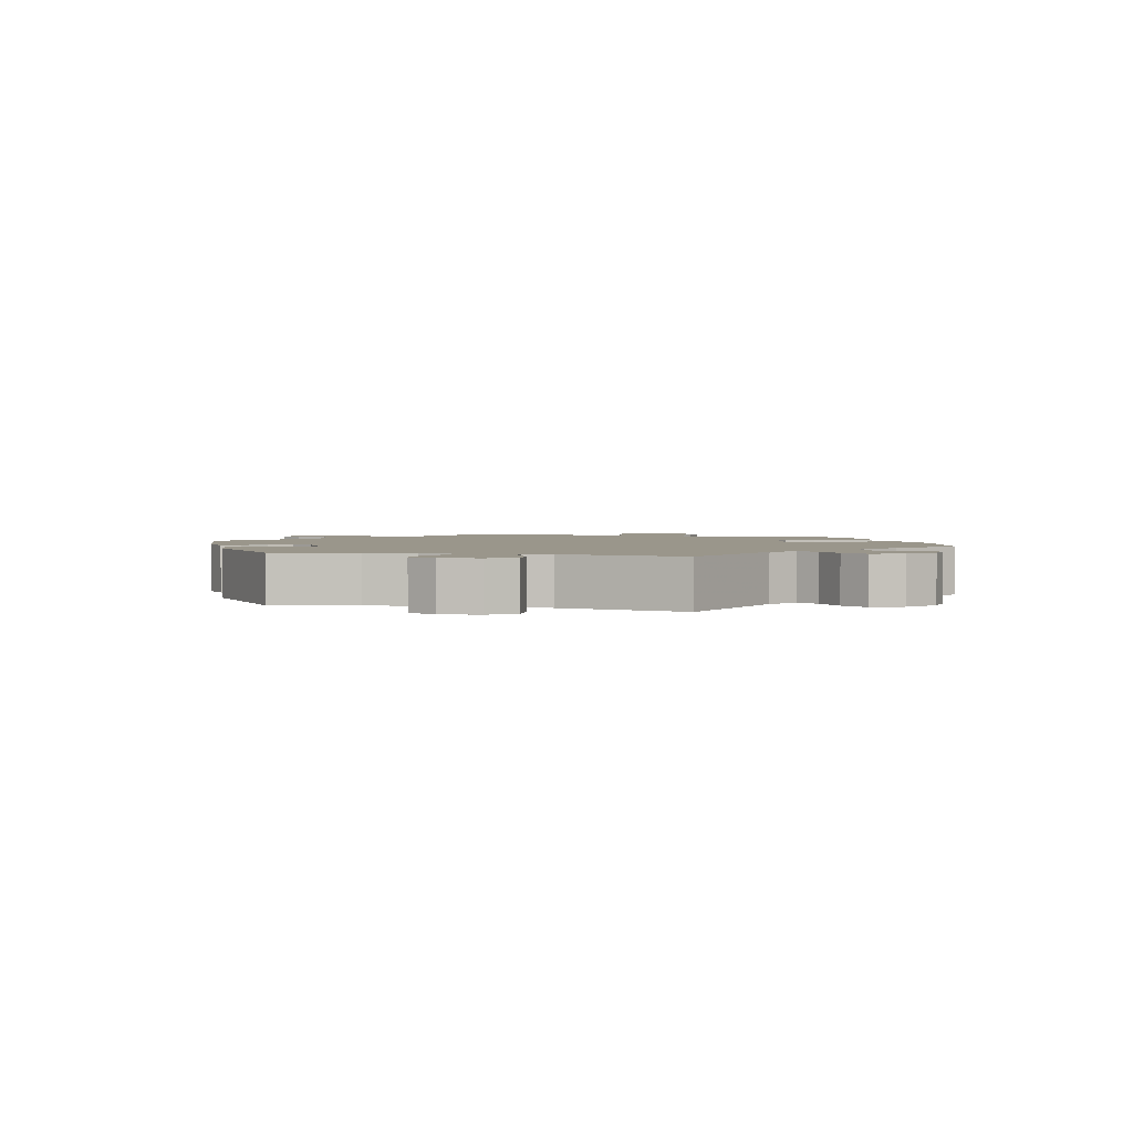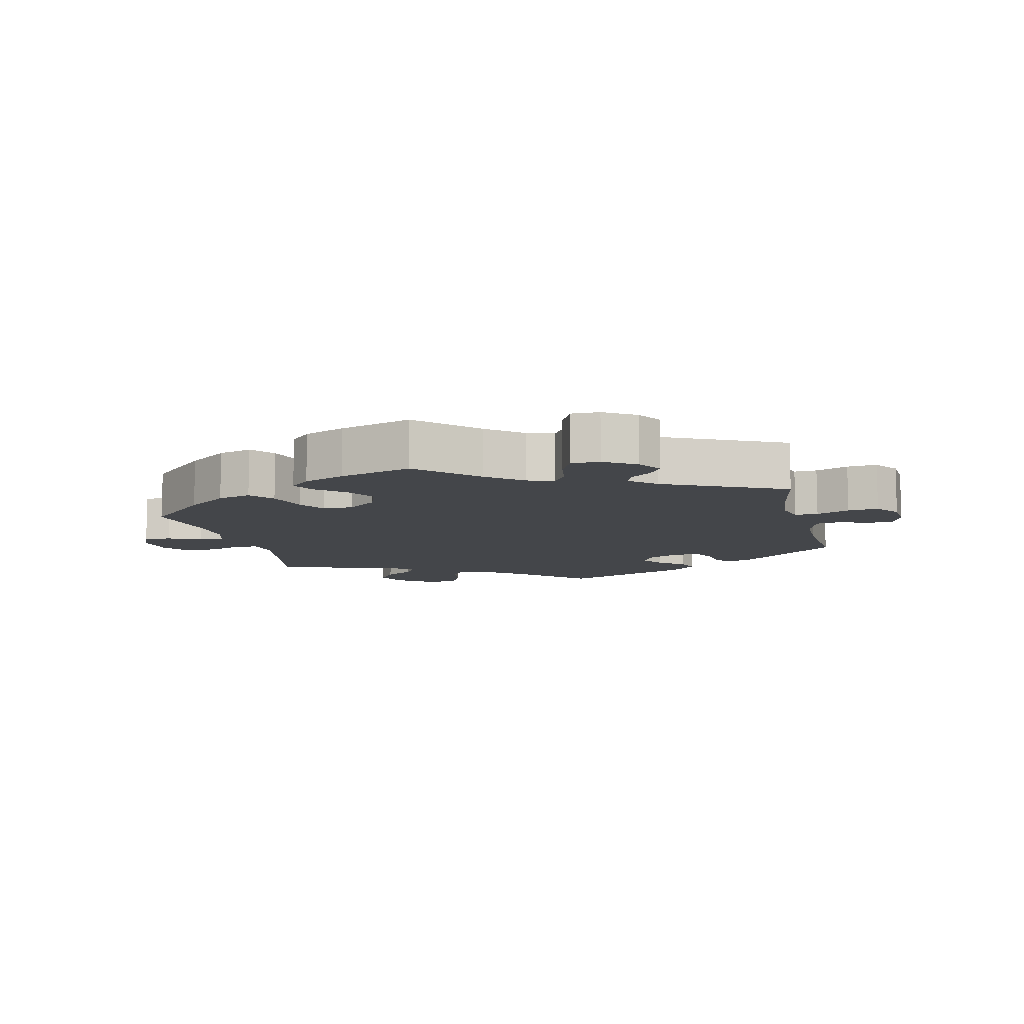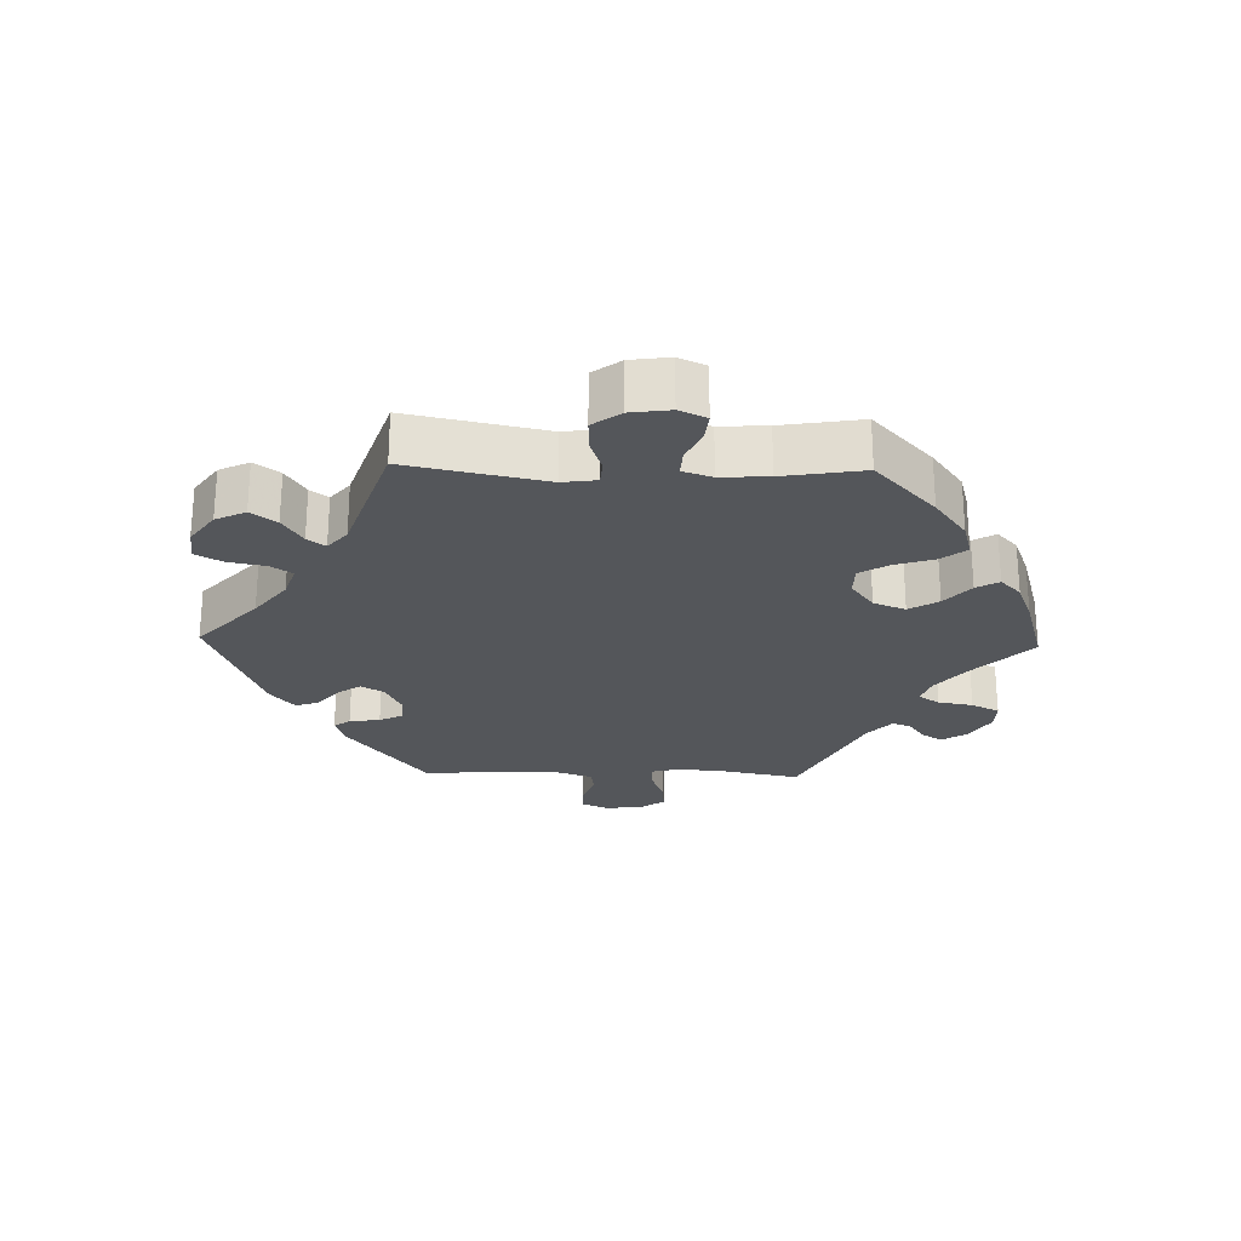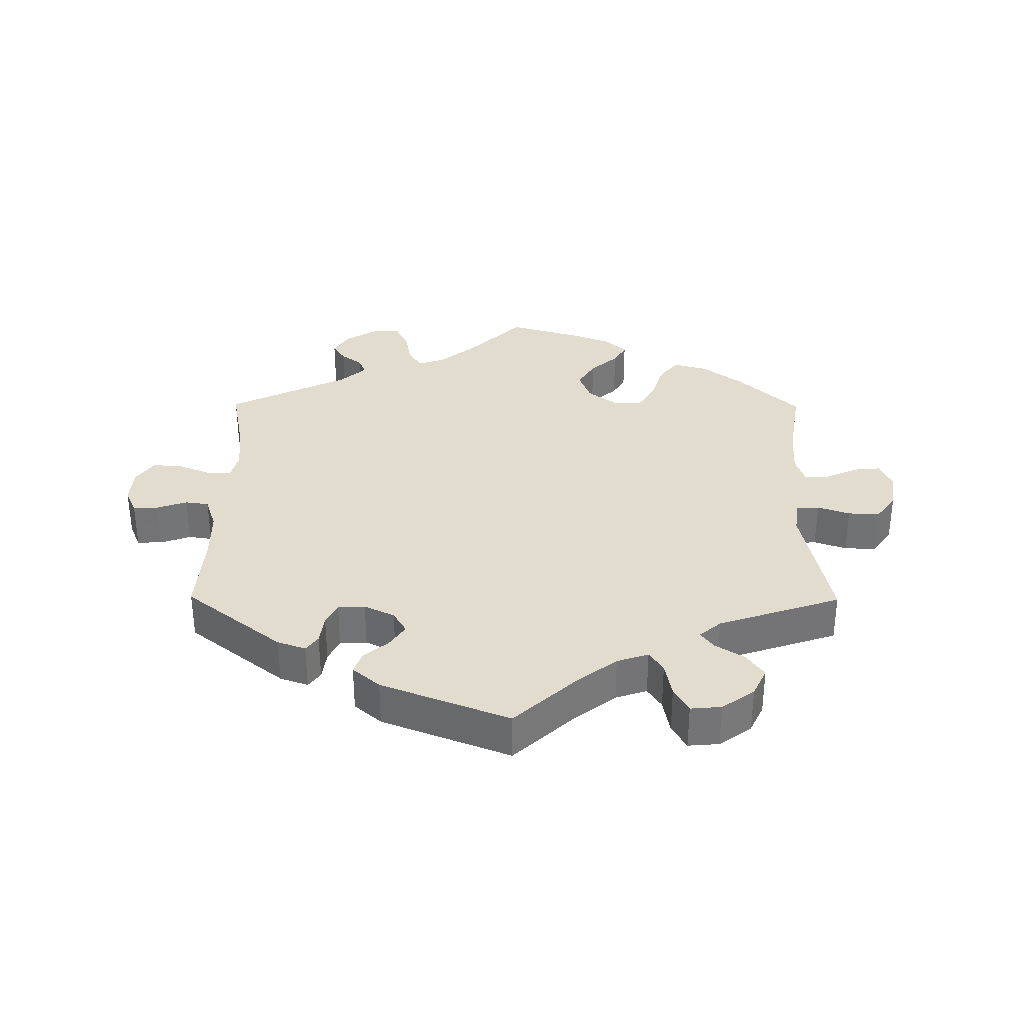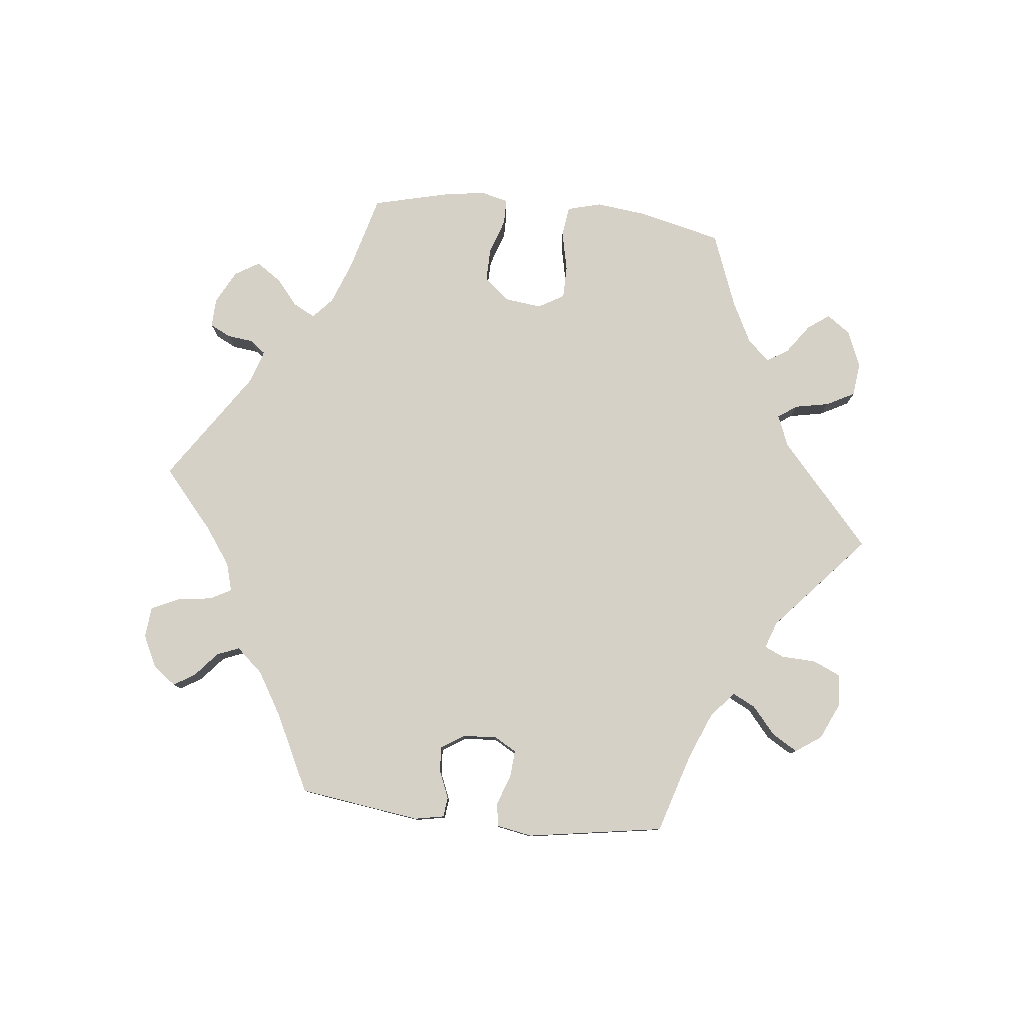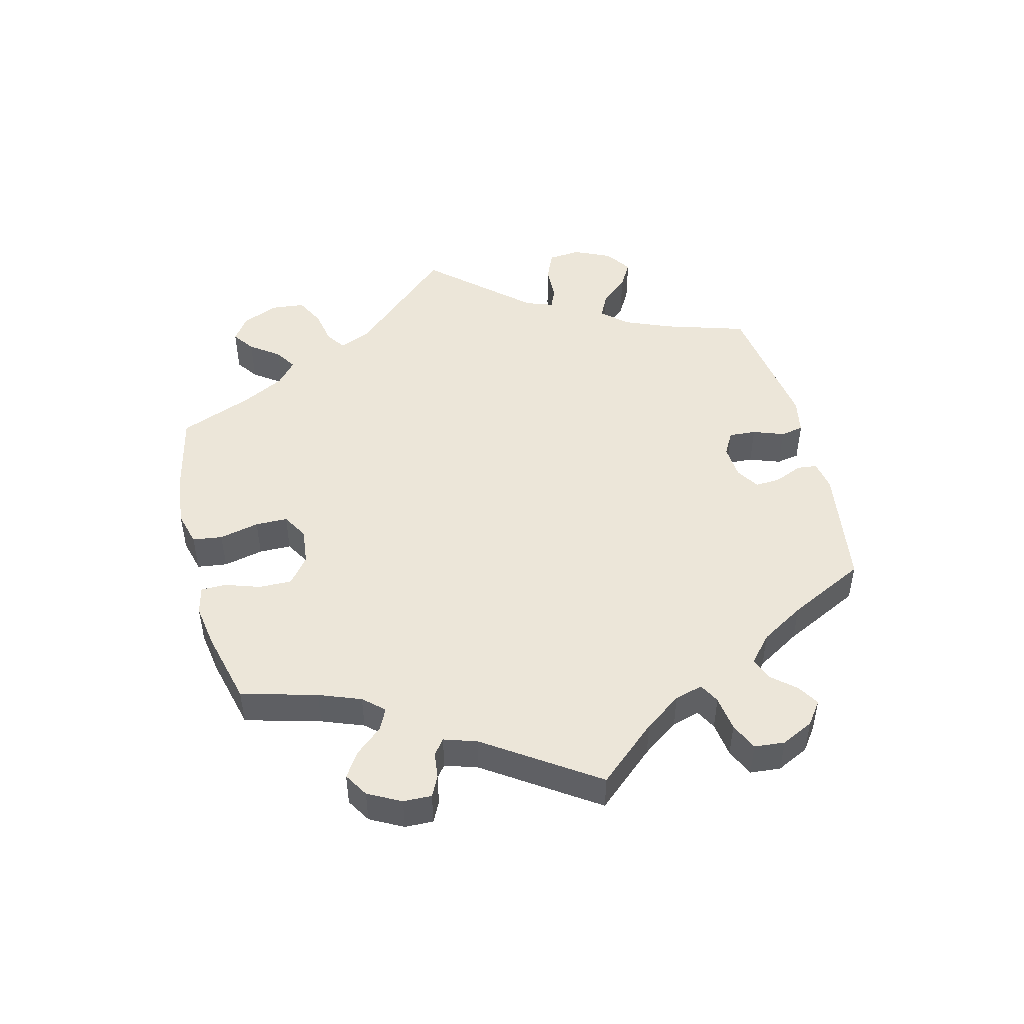
<metadata>
{"format":"obj","ext":"obj","renderer":"f3d","projection":"perspective","resolution":1024,"background":"white","views":[{"elev":2.3,"azim":44.1,"up":"+Y"},{"elev":-9.8,"azim":-166.0,"up":"+Y"},{"elev":-25.1,"azim":88.4,"up":"+Y"},{"elev":34.1,"azim":0.4,"up":"+Y"},{"elev":79.7,"azim":-23.9,"up":"+Y"},{"elev":48.9,"azim":-134.3,"up":"+Y"}]}
</metadata>
<code>
v -0.085 0.07 -0.494
v -0.138 0.07 -0.451
v -0.178 0.07 -0.438
v -0.198 0.07 -0.469
v -0.207 0.07 -0.52
v -0.227 0.07 -0.561
v -0.27 0.07 -0.56
v -0.318 0.07 -0.53
v -0.341 0.07 -0.493
v -0.322 0.07 -0.464
v -0.29 0.07 -0.44
v -0.279 0.07 -0.413
v -0.318 0.07 -0.378
v -0.501 0.07 -0.289
v -0.479 0.07 -0.173
v -0.473 0.07 -0.105
v -0.484 0.07 -0.062
v -0.519 0.07 -0.063
v -0.569 0.07 -0.083
v -0.615 0.07 -0.087
v -0.642 0.07 -0.049
v -0.646 0.07 0.005
v -0.629 0.07 0.044
v -0.591 0.07 0.043
v -0.545 0.07 0.027
v -0.509 0.07 0.032
v -0.492 0.07 0.083
v -0.491 0.07 0.16
v -0.5 0.07 0.289
v -0.354 0.07 0.403
v -0.311 0.07 0.418
v -0.293 0.07 0.394
v -0.287 0.07 0.349
v -0.27 0.07 0.315
v -0.229 0.07 0.313
v -0.183 0.07 0.335
v -0.163 0.07 0.369
v -0.186 0.07 0.403
v -0.224 0.07 0.435
v -0.236 0.07 0.468
v -0.195 0.07 0.503
v 0 0.07 0.578
v 0.094 0.07 0.491
v 0.154 0.07 0.445
v 0.202 0.07 0.429
v 0.223 0.07 0.461
v 0.233 0.07 0.515
v 0.255 0.07 0.554
v 0.302 0.07 0.55
v 0.351 0.07 0.515
v 0.372 0.07 0.471
v 0.345 0.07 0.434
v 0.301 0.07 0.406
v 0.282 0.07 0.38
v 0.315 0.07 0.352
v 0.501 0.07 0.29
v 0.46 0.07 0.088
v 0.467 0.07 0.038
v 0.502 0.07 0.035
v 0.551 0.07 0.052
v 0.599 0.07 0.054
v 0.629 0.07 0.013
v 0.637 0.07 -0.045
v 0.619 0.07 -0.085
v 0.579 0.07 -0.081
v 0.53 0.07 -0.059
v 0.492 0.07 -0.057
v 0.478 0.07 -0.1
v 0.482 0.07 -0.17
v 0.501 0.07 -0.288
v 0.408 0.07 -0.376
v 0.346 0.07 -0.422
v 0.295 0.07 -0.436
v 0.267 0.07 -0.4
v 0.248 0.07 -0.341
v 0.223 0.07 -0.299
v 0.178 0.07 -0.299
v 0.134 0.07 -0.332
v 0.116 0.07 -0.379
v 0.142 0.07 -0.422
v 0.184 0.07 -0.459
v 0.203 0.07 -0.492
v 0.172 0.07 -0.522
v 0.11 0.07 -0.546
v 0 0.07 -0.578
v -0.085 0 -0.494
v -0.138 0 -0.451
v -0.178 0 -0.438
v -0.198 0 -0.469
v -0.207 0 -0.52
v -0.227 0 -0.561
v -0.27 0 -0.56
v -0.318 0 -0.53
v -0.341 0 -0.493
v -0.322 0 -0.464
v -0.29 0 -0.44
v -0.279 0 -0.413
v -0.318 0 -0.378
v -0.501 0 -0.289
v -0.479 0 -0.173
v -0.473 0 -0.105
v -0.484 0 -0.062
v -0.519 0 -0.063
v -0.569 0 -0.083
v -0.615 0 -0.087
v -0.642 0 -0.049
v -0.646 0 0.005
v -0.629 0 0.044
v -0.591 0 0.043
v -0.545 0 0.027
v -0.509 0 0.032
v -0.492 0 0.083
v -0.491 0 0.16
v -0.5 0 0.289
v -0.354 0 0.403
v -0.311 0 0.418
v -0.293 0 0.394
v -0.287 0 0.349
v -0.27 0 0.315
v -0.229 0 0.313
v -0.183 0 0.335
v -0.163 0 0.369
v -0.186 0 0.403
v -0.224 0 0.435
v -0.236 0 0.468
v -0.195 0 0.503
v 0 0 0.578
v 0.094 0 0.491
v 0.154 0 0.445
v 0.202 0 0.429
v 0.223 0 0.461
v 0.233 0 0.515
v 0.255 0 0.554
v 0.302 0 0.55
v 0.351 0 0.515
v 0.372 0 0.471
v 0.345 0 0.434
v 0.301 0 0.406
v 0.282 0 0.38
v 0.315 0 0.352
v 0.501 0 0.29
v 0.46 0 0.088
v 0.467 0 0.038
v 0.502 0 0.035
v 0.551 0 0.052
v 0.599 0 0.054
v 0.629 0 0.013
v 0.637 0 -0.045
v 0.619 0 -0.085
v 0.579 0 -0.081
v 0.53 0 -0.059
v 0.492 0 -0.057
v 0.478 0 -0.1
v 0.482 0 -0.17
v 0.501 0 -0.288
v 0.408 0 -0.376
v 0.346 0 -0.422
v 0.295 0 -0.436
v 0.267 0 -0.4
v 0.248 0 -0.341
v 0.223 0 -0.299
v 0.178 0 -0.299
v 0.134 0 -0.332
v 0.116 0 -0.379
v 0.142 0 -0.422
v 0.184 0 -0.459
v 0.203 0 -0.492
v 0.172 0 -0.522
v 0.11 0 -0.546
v 0 0 -0.578
f 84 85 1
f 83 84 1 2
f 80 81 82 83
f 79 80 83 2
f 78 79 2 3
f 77 78 3
f 72 73 74 75
f 72 75 76
f 69 70 71 72
f 68 69 72 76
f 67 68 76 77
f 63 64 65 66
f 63 66 67
f 62 63 67
f 59 60 61 62
f 58 59 62 67
f 55 56 57
f 54 55 57 58
f 50 51 52 53
f 50 53 54
f 49 50 54
f 46 47 48 49
f 45 46 49 54
f 44 45 54 58
f 40 41 42 43
f 38 39 40 43
f 37 38 43 44
f 36 37 44 58
f 30 31 32 33
f 28 29 30 33
f 27 28 33 34
f 26 27 34 35
f 22 23 24 25
f 22 25 26
f 21 22 26
f 18 19 20 21
f 17 18 21 26
f 13 14 15
f 12 13 15 16
f 8 9 10 11
f 8 11 12
f 7 8 12
f 4 5 6 7
f 3 4 7 12
f 17 26 35 36
f 36 58 67 77
f 16 17 36 77
f 3 12 16 77
f 86 170 169
f 87 86 169 168
f 168 167 166 165
f 87 168 165 164
f 88 87 164 163
f 88 163 162
f 160 159 158 157
f 161 160 157
f 157 156 155 154
f 161 157 154 153
f 162 161 153 152
f 151 150 149 148
f 152 151 148
f 152 148 147
f 147 146 145 144
f 152 147 144 143
f 142 141 140
f 143 142 140 139
f 138 137 136 135
f 139 138 135
f 139 135 134
f 134 133 132 131
f 139 134 131 130
f 143 139 130 129
f 128 127 126 125
f 128 125 124 123
f 129 128 123 122
f 143 129 122 121
f 118 117 116 115
f 118 115 114 113
f 119 118 113 112
f 120 119 112 111
f 110 109 108 107
f 111 110 107
f 111 107 106
f 106 105 104 103
f 111 106 103 102
f 100 99 98
f 101 100 98 97
f 96 95 94 93
f 97 96 93
f 97 93 92
f 92 91 90 89
f 97 92 89 88
f 121 120 111 102
f 162 152 143 121
f 162 121 102 101
f 162 101 97 88
f 1 86 87 2
f 2 87 88 3
f 3 88 89 4
f 4 89 90 5
f 5 90 91 6
f 6 91 92 7
f 7 92 93 8
f 8 93 94 9
f 9 94 95 10
f 10 95 96 11
f 11 96 97 12
f 12 97 98 13
f 13 98 99 14
f 14 99 100 15
f 15 100 101 16
f 16 101 102 17
f 17 102 103 18
f 18 103 104 19
f 19 104 105 20
f 20 105 106 21
f 21 106 107 22
f 22 107 108 23
f 23 108 109 24
f 24 109 110 25
f 25 110 111 26
f 26 111 112 27
f 27 112 113 28
f 28 113 114 29
f 29 114 115 30
f 30 115 116 31
f 31 116 117 32
f 32 117 118 33
f 33 118 119 34
f 34 119 120 35
f 35 120 121 36
f 36 121 122 37
f 37 122 123 38
f 38 123 124 39
f 39 124 125 40
f 40 125 126 41
f 41 126 127 42
f 42 127 128 43
f 43 128 129 44
f 44 129 130 45
f 45 130 131 46
f 46 131 132 47
f 47 132 133 48
f 48 133 134 49
f 49 134 135 50
f 50 135 136 51
f 51 136 137 52
f 52 137 138 53
f 53 138 139 54
f 54 139 140 55
f 55 140 141 56
f 56 141 142 57
f 57 142 143 58
f 58 143 144 59
f 59 144 145 60
f 60 145 146 61
f 61 146 147 62
f 62 147 148 63
f 63 148 149 64
f 64 149 150 65
f 65 150 151 66
f 66 151 152 67
f 67 152 153 68
f 68 153 154 69
f 69 154 155 70
f 70 155 156 71
f 71 156 157 72
f 72 157 158 73
f 73 158 159 74
f 74 159 160 75
f 75 160 161 76
f 76 161 162 77
f 77 162 163 78
f 78 163 164 79
f 79 164 165 80
f 80 165 166 81
f 81 166 167 82
f 82 167 168 83
f 83 168 169 84
f 84 169 170 85
f 85 170 86 1

</code>
